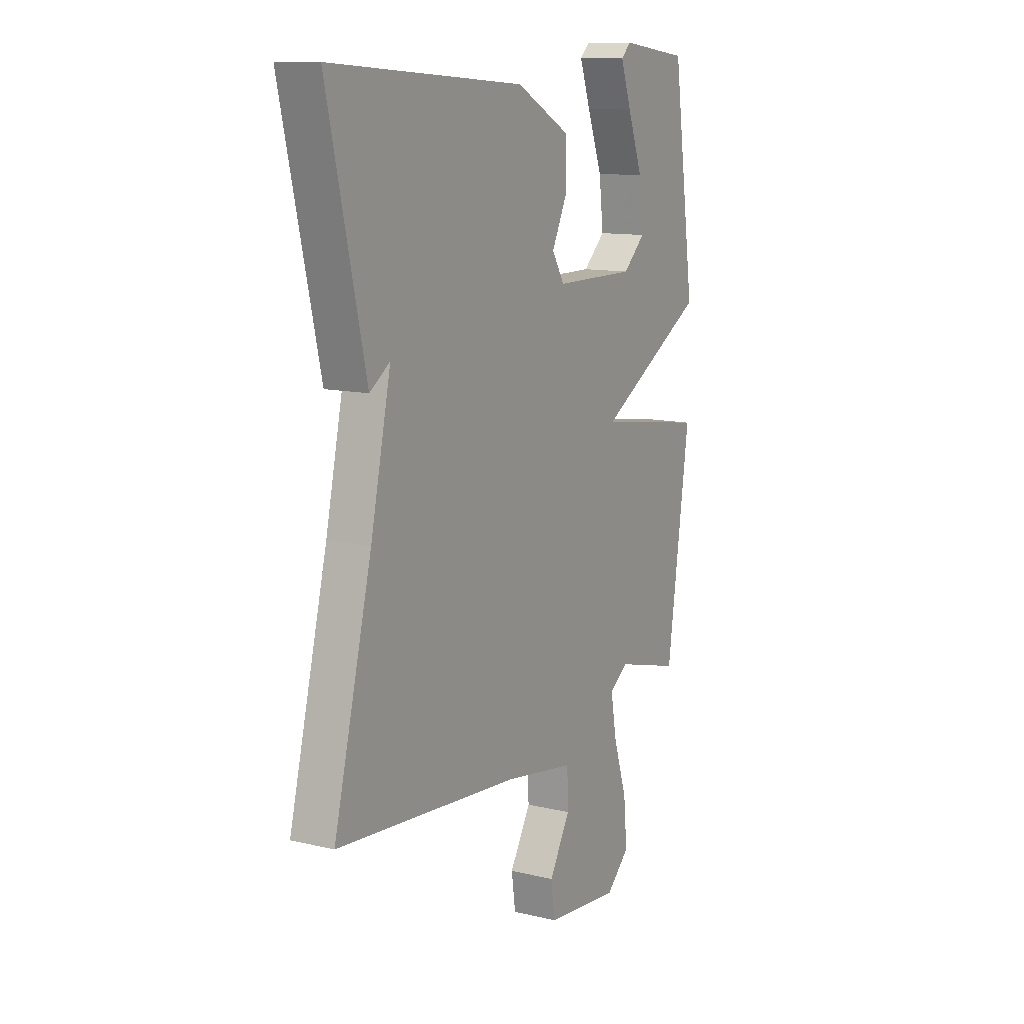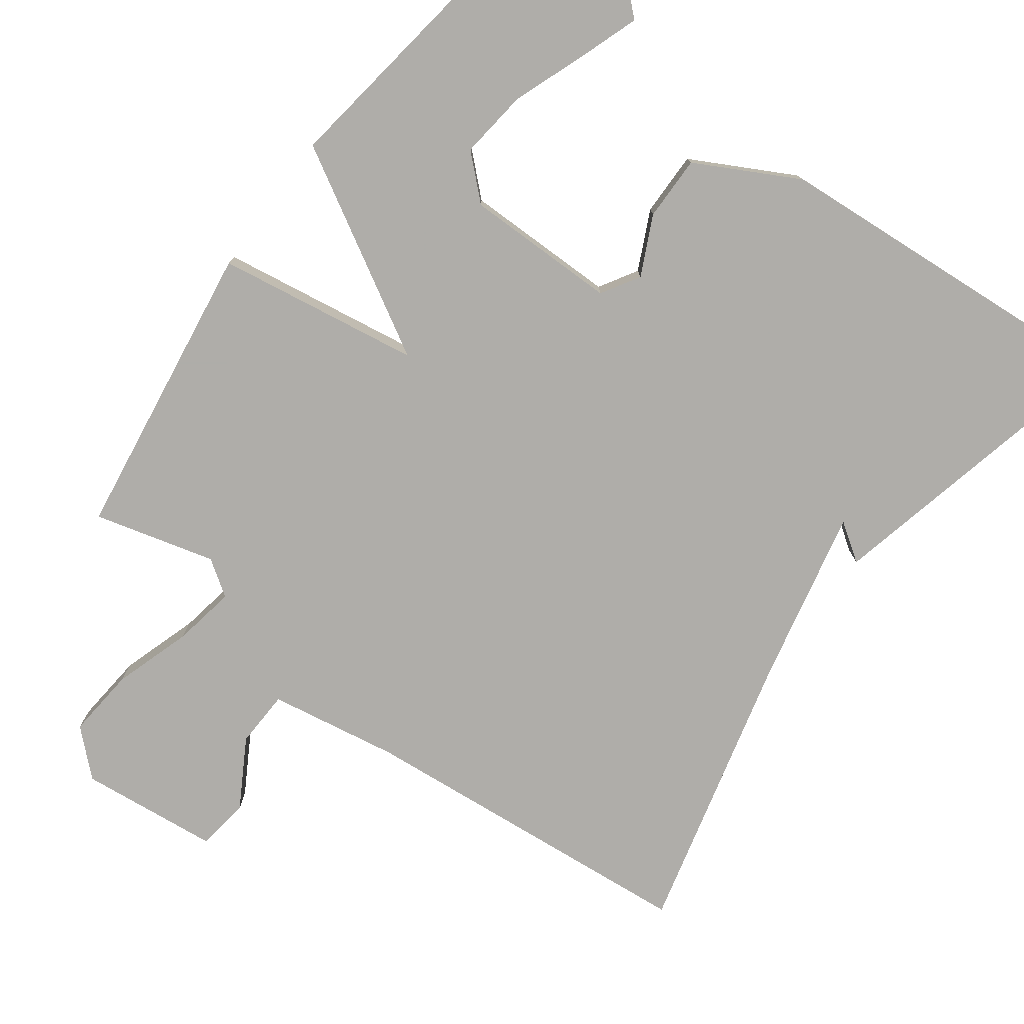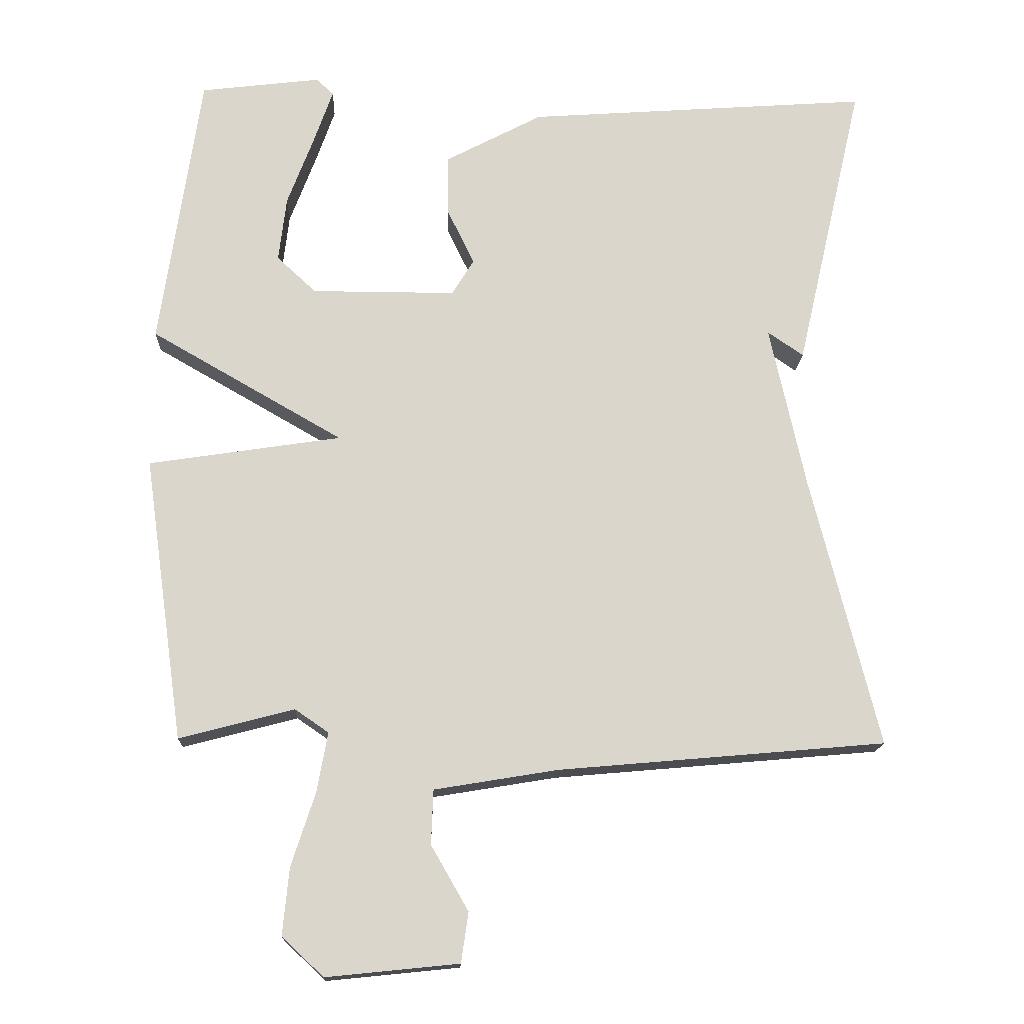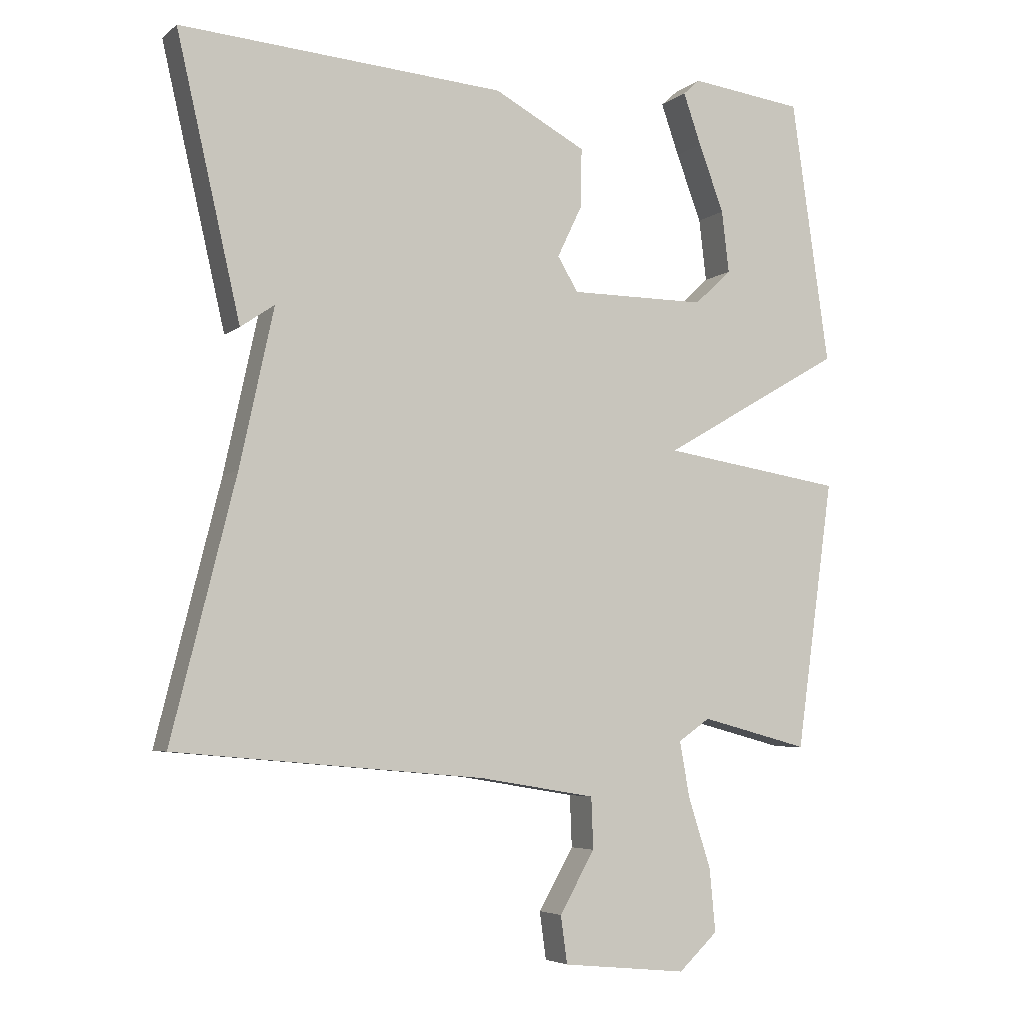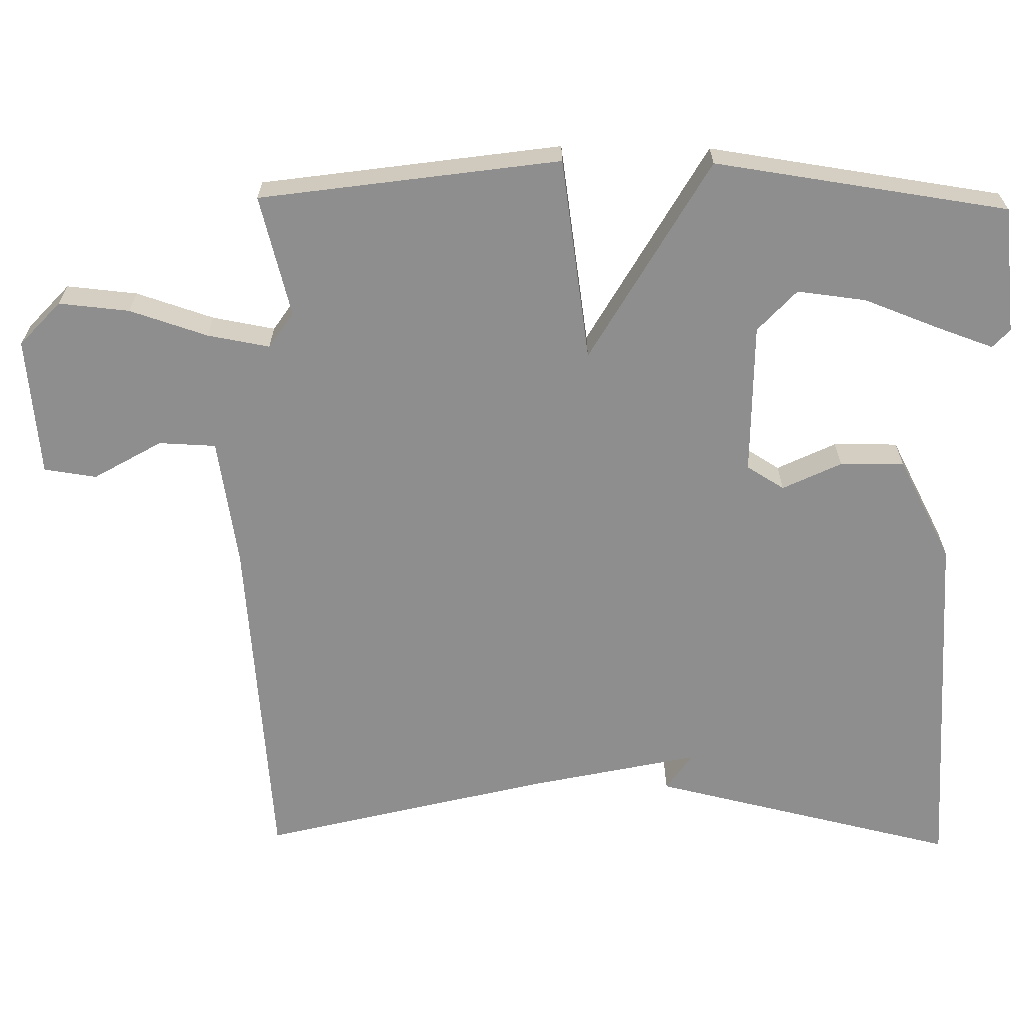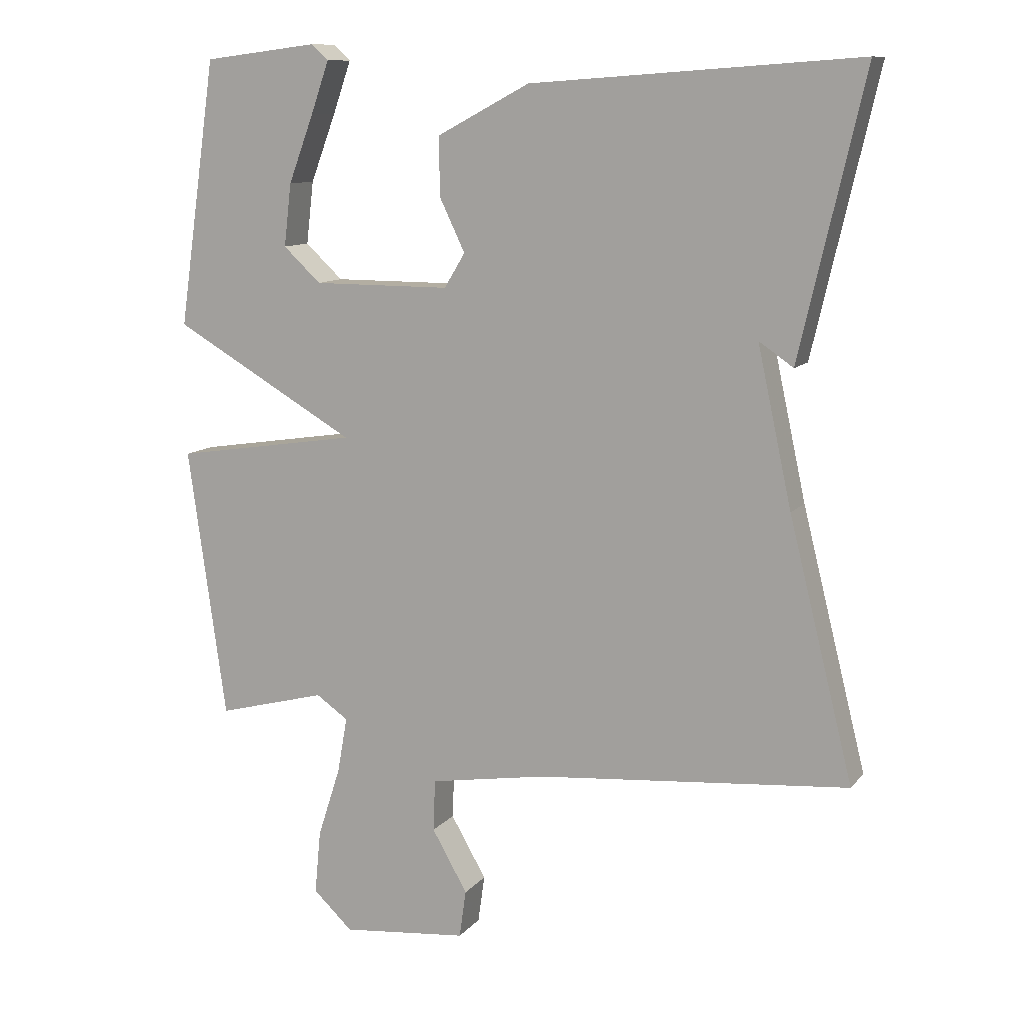
<metadata>
{"format":"obj","ext":"obj","renderer":"f3d","projection":"perspective","resolution":1024,"background":"white","views":[{"elev":11.9,"azim":119.5,"up":"+Z"},{"elev":-77.2,"azim":-36.4,"up":"+Y"},{"elev":-15.8,"azim":-2.2,"up":"+Z"},{"elev":-5.1,"azim":154.9,"up":"+Z"},{"elev":-65.0,"azim":-90.9,"up":"+Y"},{"elev":10.8,"azim":23.1,"up":"+Z"}]}
</metadata>
<code>
v 0.5 0.07 -0.5
v 0.035 0.07 -0.541
v -0.14 0.07 -0.57
v -0.143 0.07 -0.647
v -0.09 0.07 -0.739
v -0.1 0.07 -0.81
v -0.288 0.07 -0.829
v -0.347 0.07 -0.774
v -0.338 0.07 -0.679
v -0.304 0.07 -0.574
v -0.289 0.07 -0.49
v -0.337 0.07 -0.457
v -0.5 0.07 -0.5
v -0.557 0.07 -0.096
v -0.283 0.07 -0.054
v -0.557 0.07 0.104
v -0.5 0.07 0.5
v -0.329 0.07 0.521
v -0.304 0.07 0.498
v -0.331 0.07 0.421
v -0.369 0.07 0.32
v -0.38 0.07 0.227
v -0.324 0.07 0.175
v -0.119 0.07 0.175
v -0.088 0.07 0.226
v -0.126 0.07 0.305
v -0.127 0.07 0.392
v 0.011 0.07 0.465
v 0.5 0.07 0.5
v 0.404 0.07 0.084
v 0.353 0.07 0.119
v 0.404 0.07 -0.116
v 0.5 0 -0.5
v 0.035 0 -0.541
v -0.14 0 -0.57
v -0.143 0 -0.647
v -0.09 0 -0.739
v -0.1 0 -0.81
v -0.288 0 -0.829
v -0.347 0 -0.774
v -0.338 0 -0.679
v -0.304 0 -0.574
v -0.289 0 -0.49
v -0.337 0 -0.457
v -0.5 0 -0.5
v -0.557 0 -0.096
v -0.283 0 -0.054
v -0.557 0 0.104
v -0.5 0 0.5
v -0.329 0 0.521
v -0.304 0 0.498
v -0.331 0 0.421
v -0.369 0 0.32
v -0.38 0 0.227
v -0.324 0 0.175
v -0.119 0 0.175
v -0.088 0 0.226
v -0.126 0 0.305
v -0.127 0 0.392
v 0.011 0 0.465
v 0.5 0 0.5
v 0.404 0 0.084
v 0.353 0 0.119
v 0.404 0 -0.116
f 28 29 30 31
f 28 31 32
f 27 28 32
f 26 27 32
f 25 26 32
f 32 1 2
f 25 32 2
f 24 25 2
f 19 20 21
f 18 19 21
f 17 18 21
f 16 17 21
f 16 21 22
f 15 16 22 23
f 12 13 14 15
f 11 12 15
f 8 9 10
f 7 8 10
f 6 7 10
f 5 6 10
f 4 5 10
f 3 4 10 11
f 24 2 3
f 23 24 3
f 15 23 3
f 3 11 15
f 63 62 61 60
f 64 63 60
f 64 60 59
f 64 59 58
f 64 58 57
f 34 33 64
f 34 64 57
f 34 57 56
f 53 52 51
f 53 51 50
f 53 50 49
f 53 49 48
f 54 53 48
f 55 54 48 47
f 47 46 45 44
f 47 44 43
f 42 41 40
f 42 40 39
f 42 39 38
f 42 38 37
f 42 37 36
f 43 42 36 35
f 35 34 56
f 35 56 55
f 35 55 47
f 47 43 35
f 1 33 34 2
f 2 34 35 3
f 3 35 36 4
f 4 36 37 5
f 5 37 38 6
f 6 38 39 7
f 7 39 40 8
f 8 40 41 9
f 9 41 42 10
f 10 42 43 11
f 11 43 44 12
f 12 44 45 13
f 13 45 46 14
f 14 46 47 15
f 15 47 48 16
f 16 48 49 17
f 17 49 50 18
f 18 50 51 19
f 19 51 52 20
f 20 52 53 21
f 21 53 54 22
f 22 54 55 23
f 23 55 56 24
f 24 56 57 25
f 25 57 58 26
f 26 58 59 27
f 27 59 60 28
f 28 60 61 29
f 29 61 62 30
f 30 62 63 31
f 31 63 64 32
f 32 64 33 1

</code>
